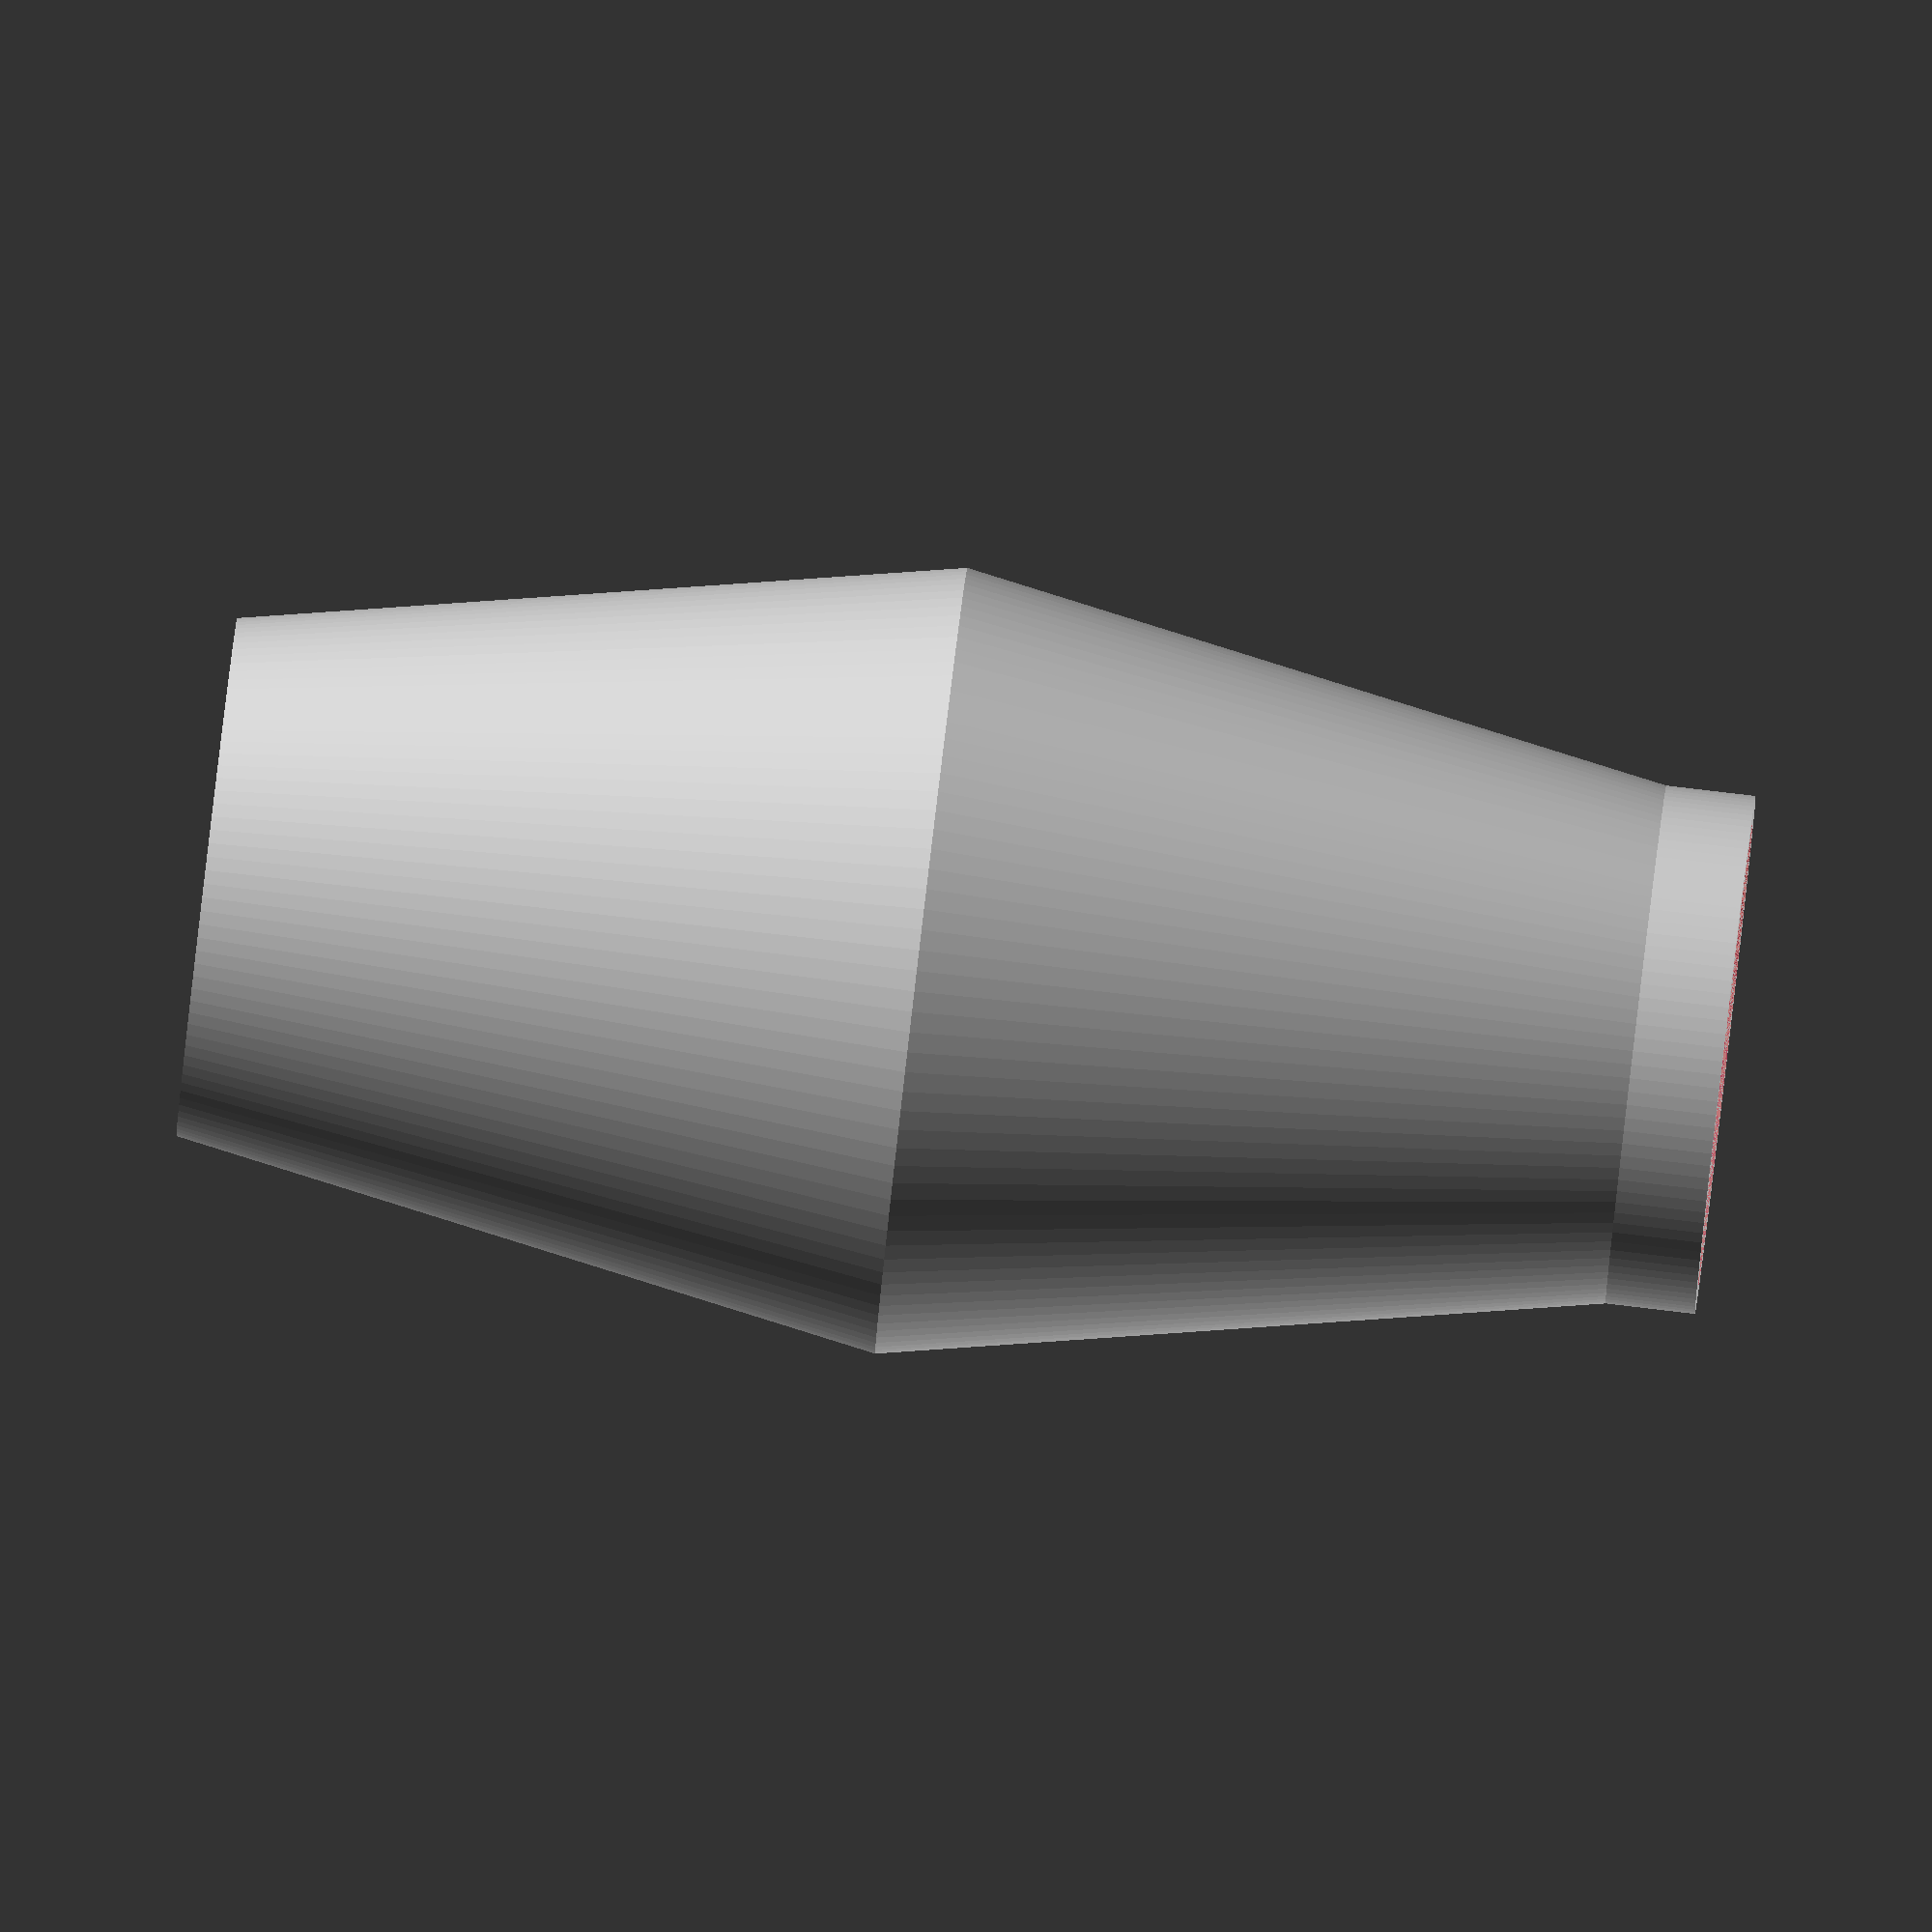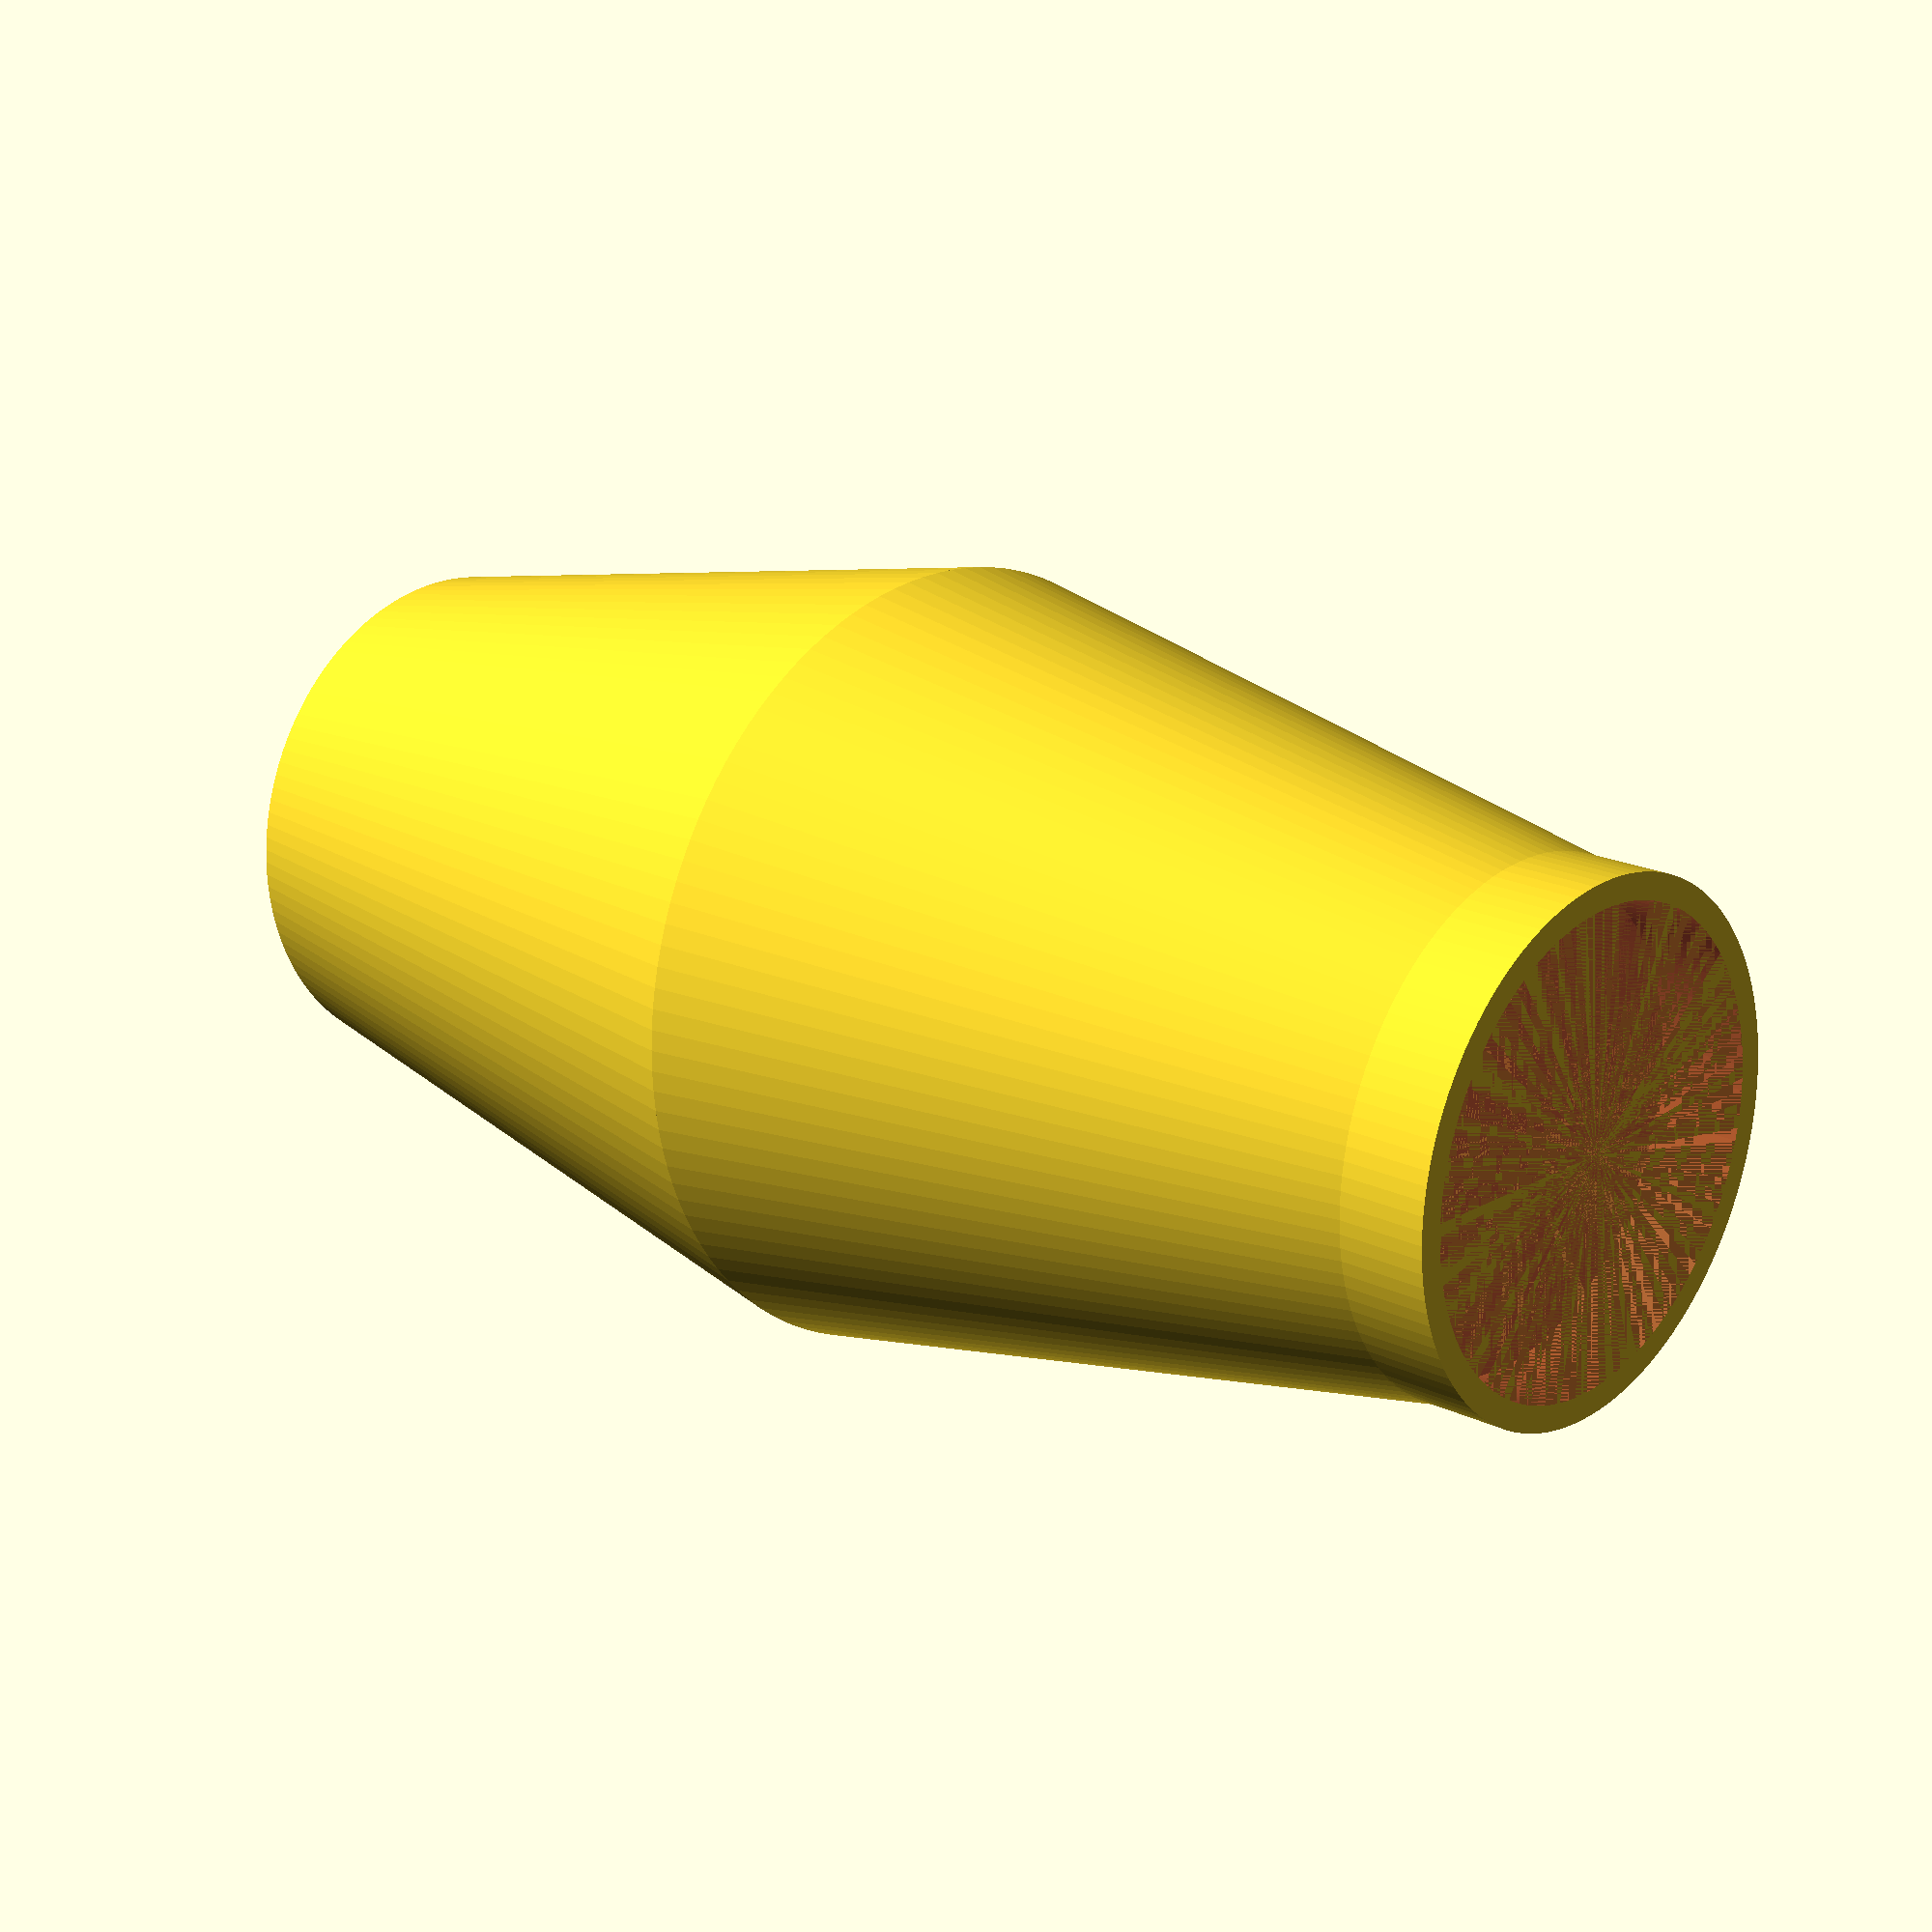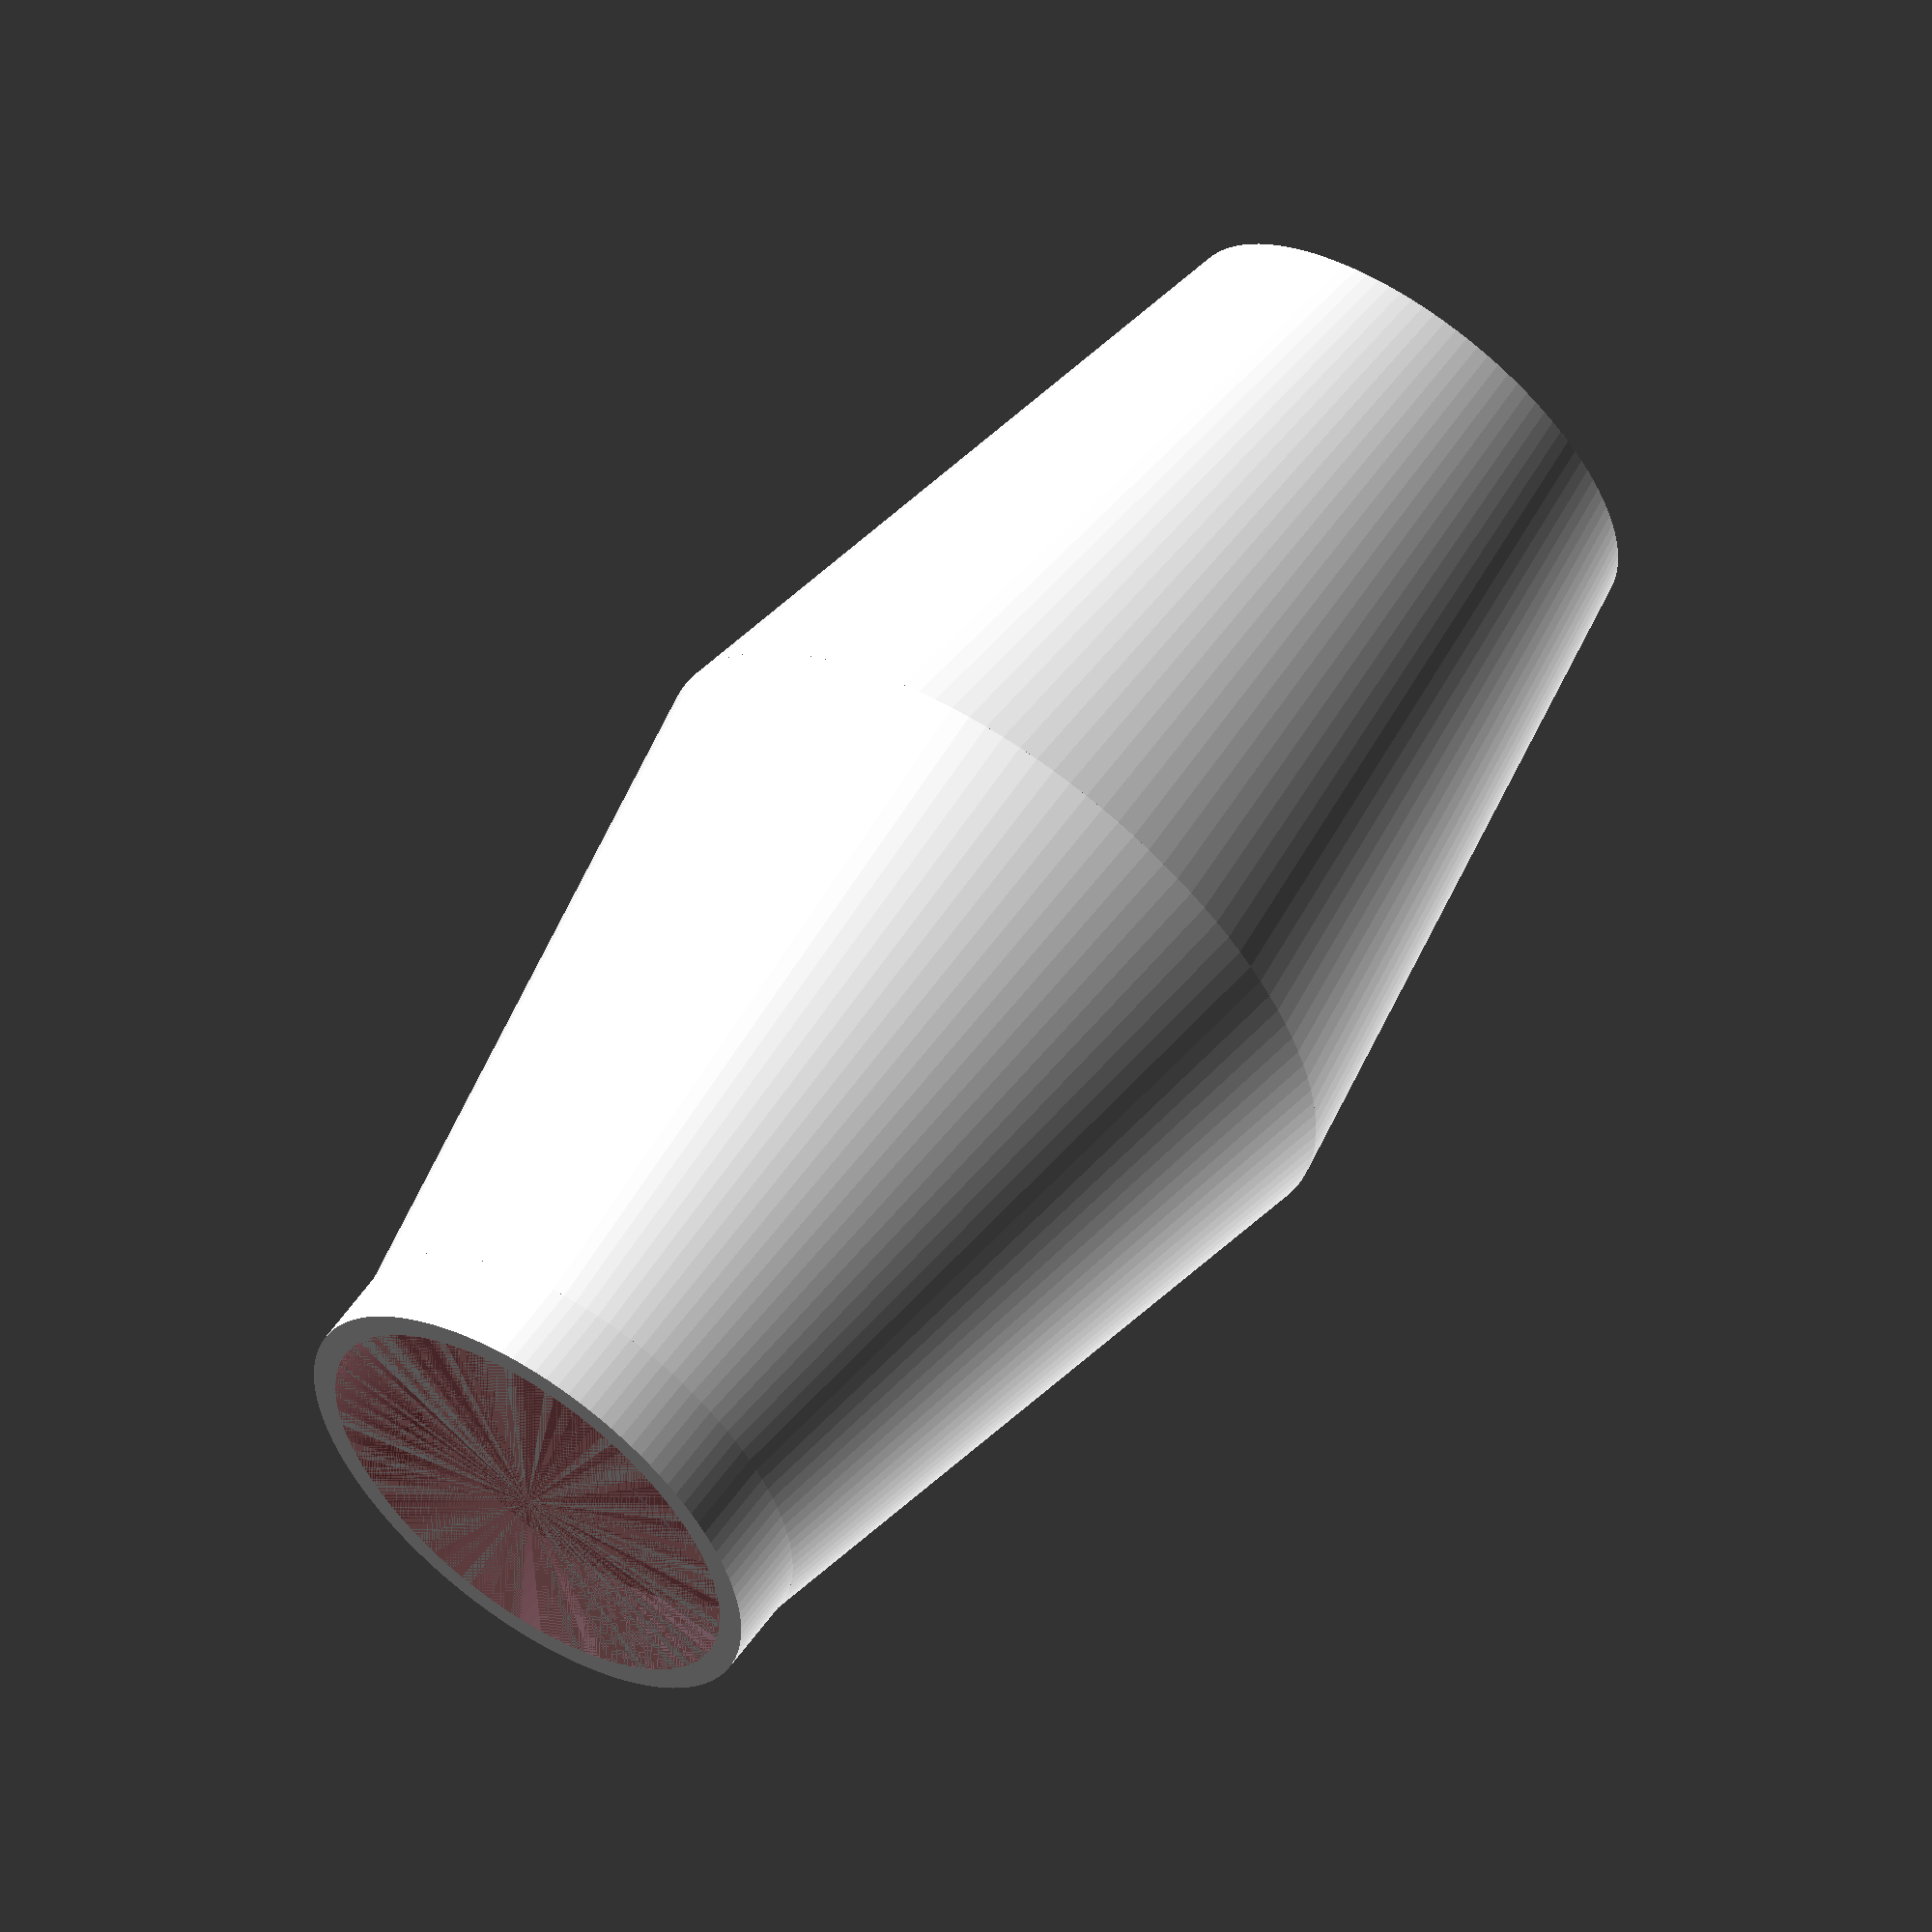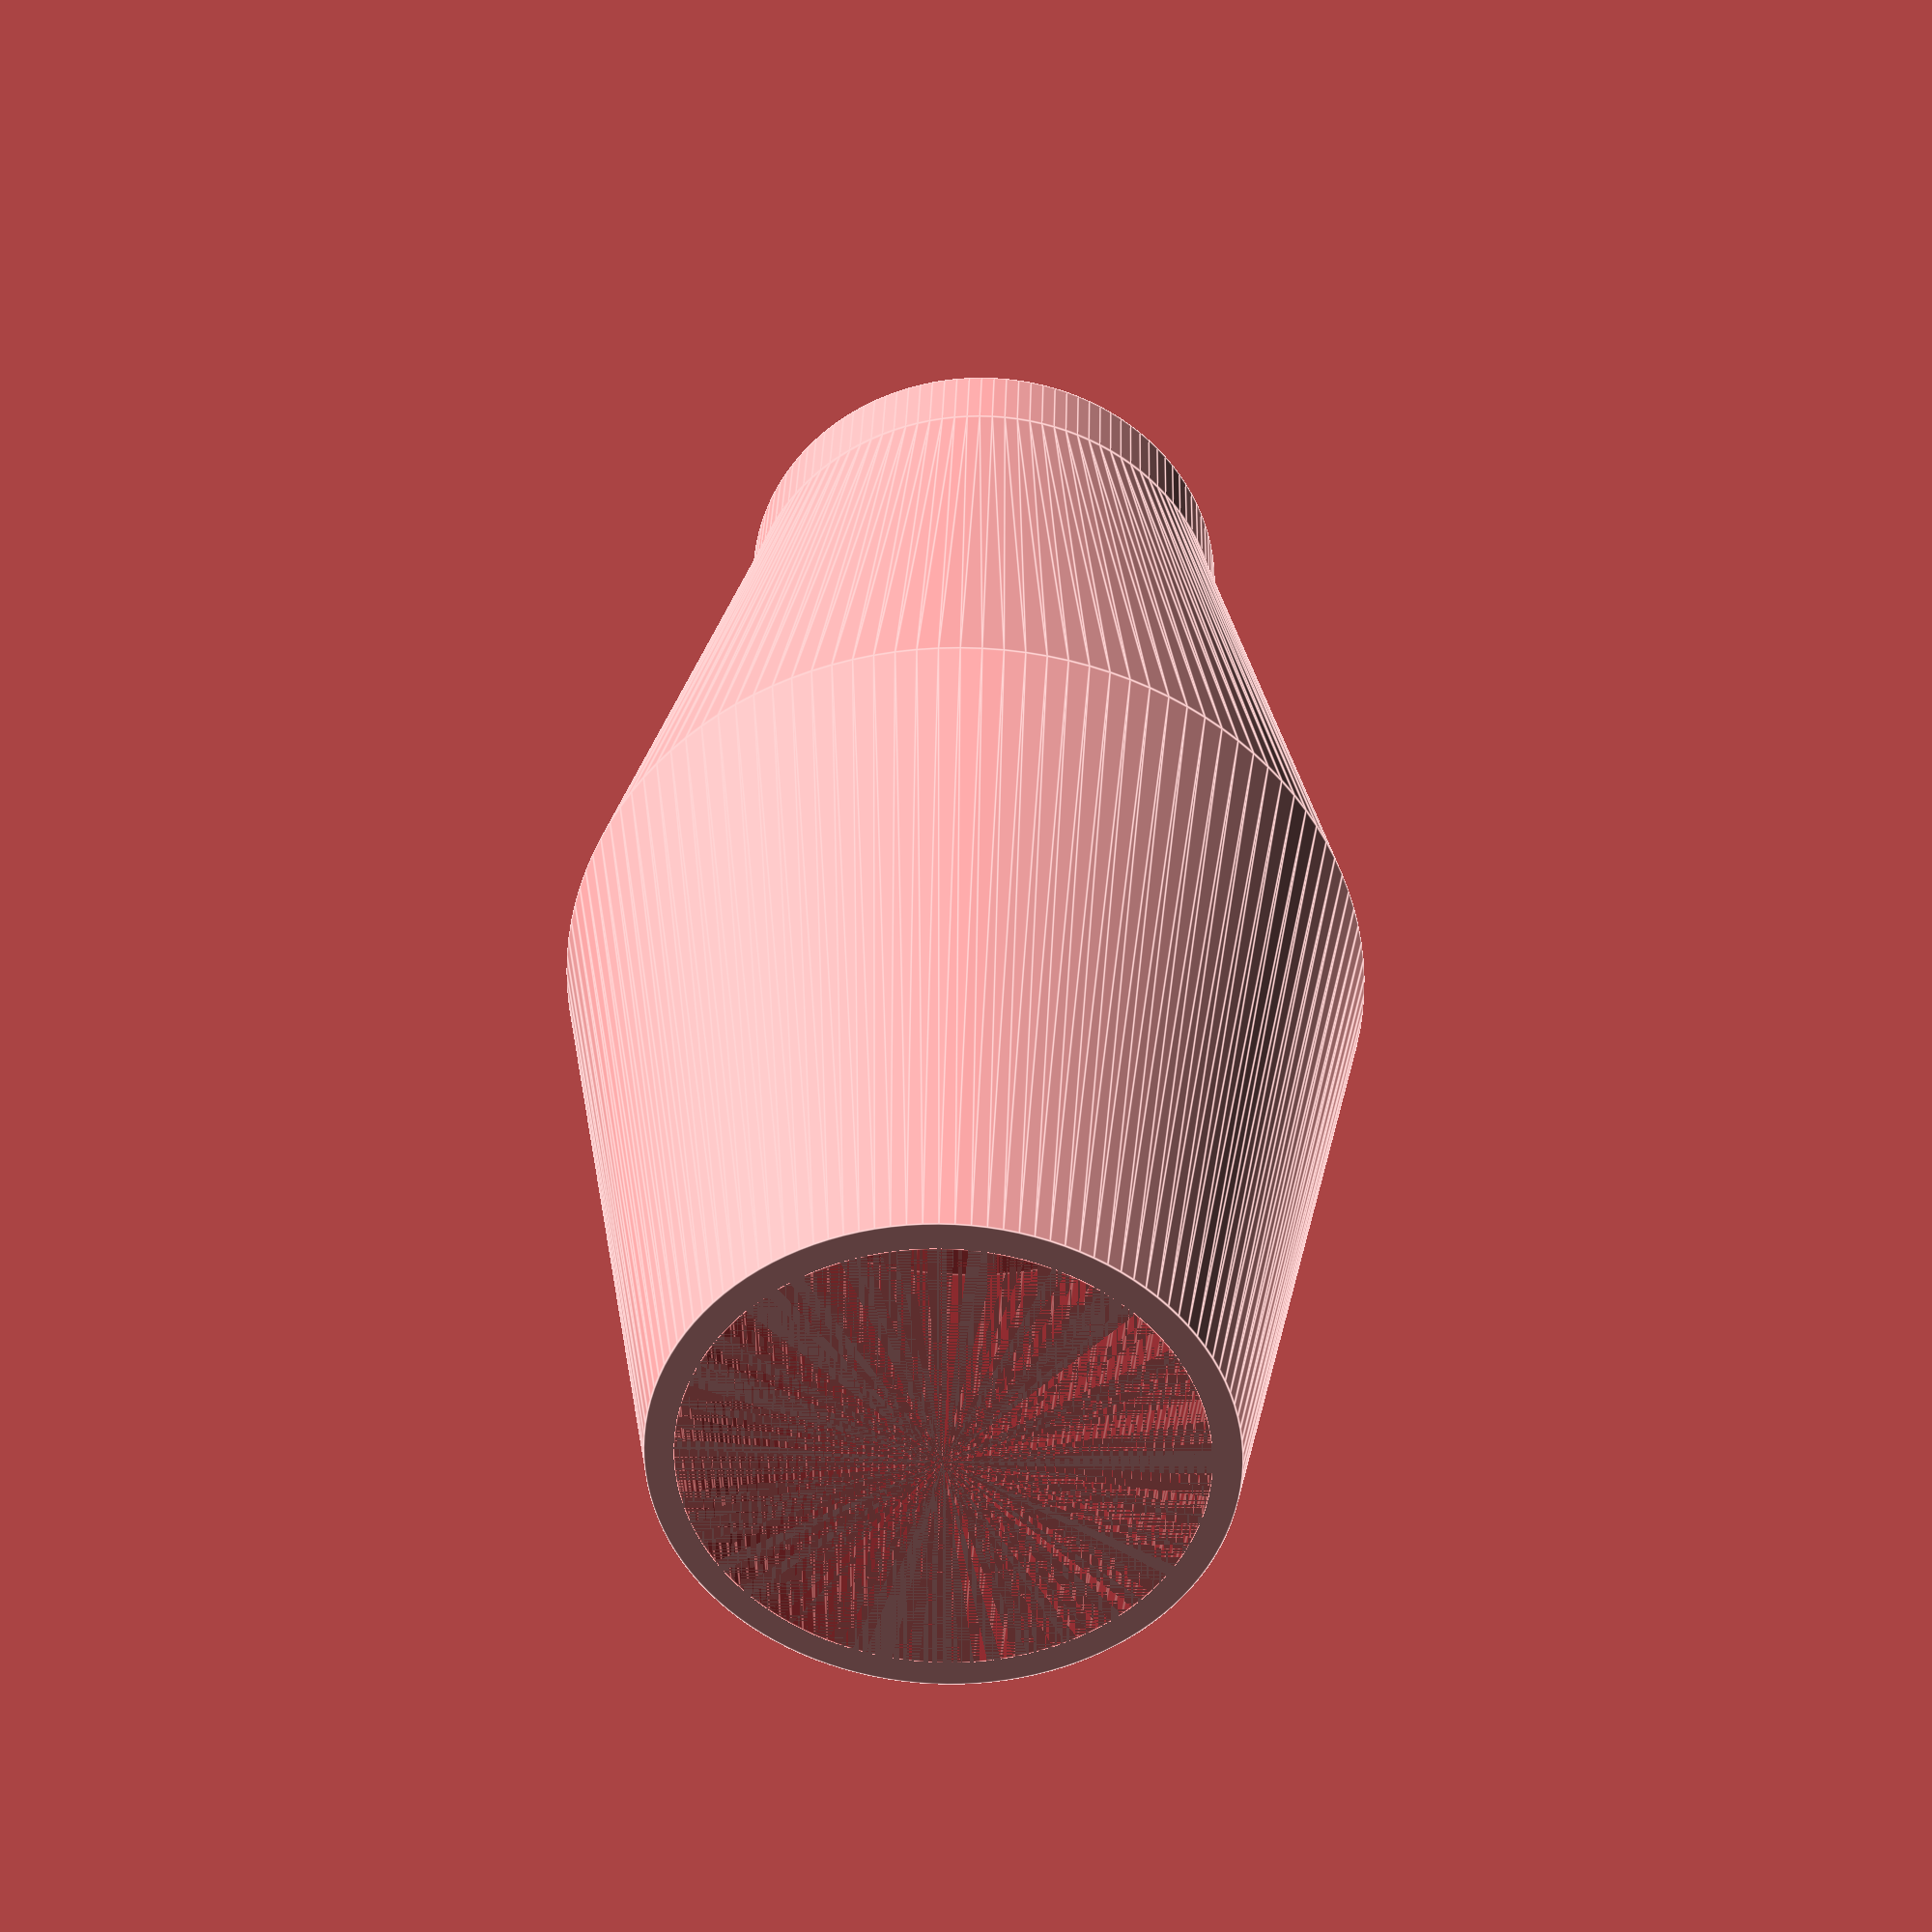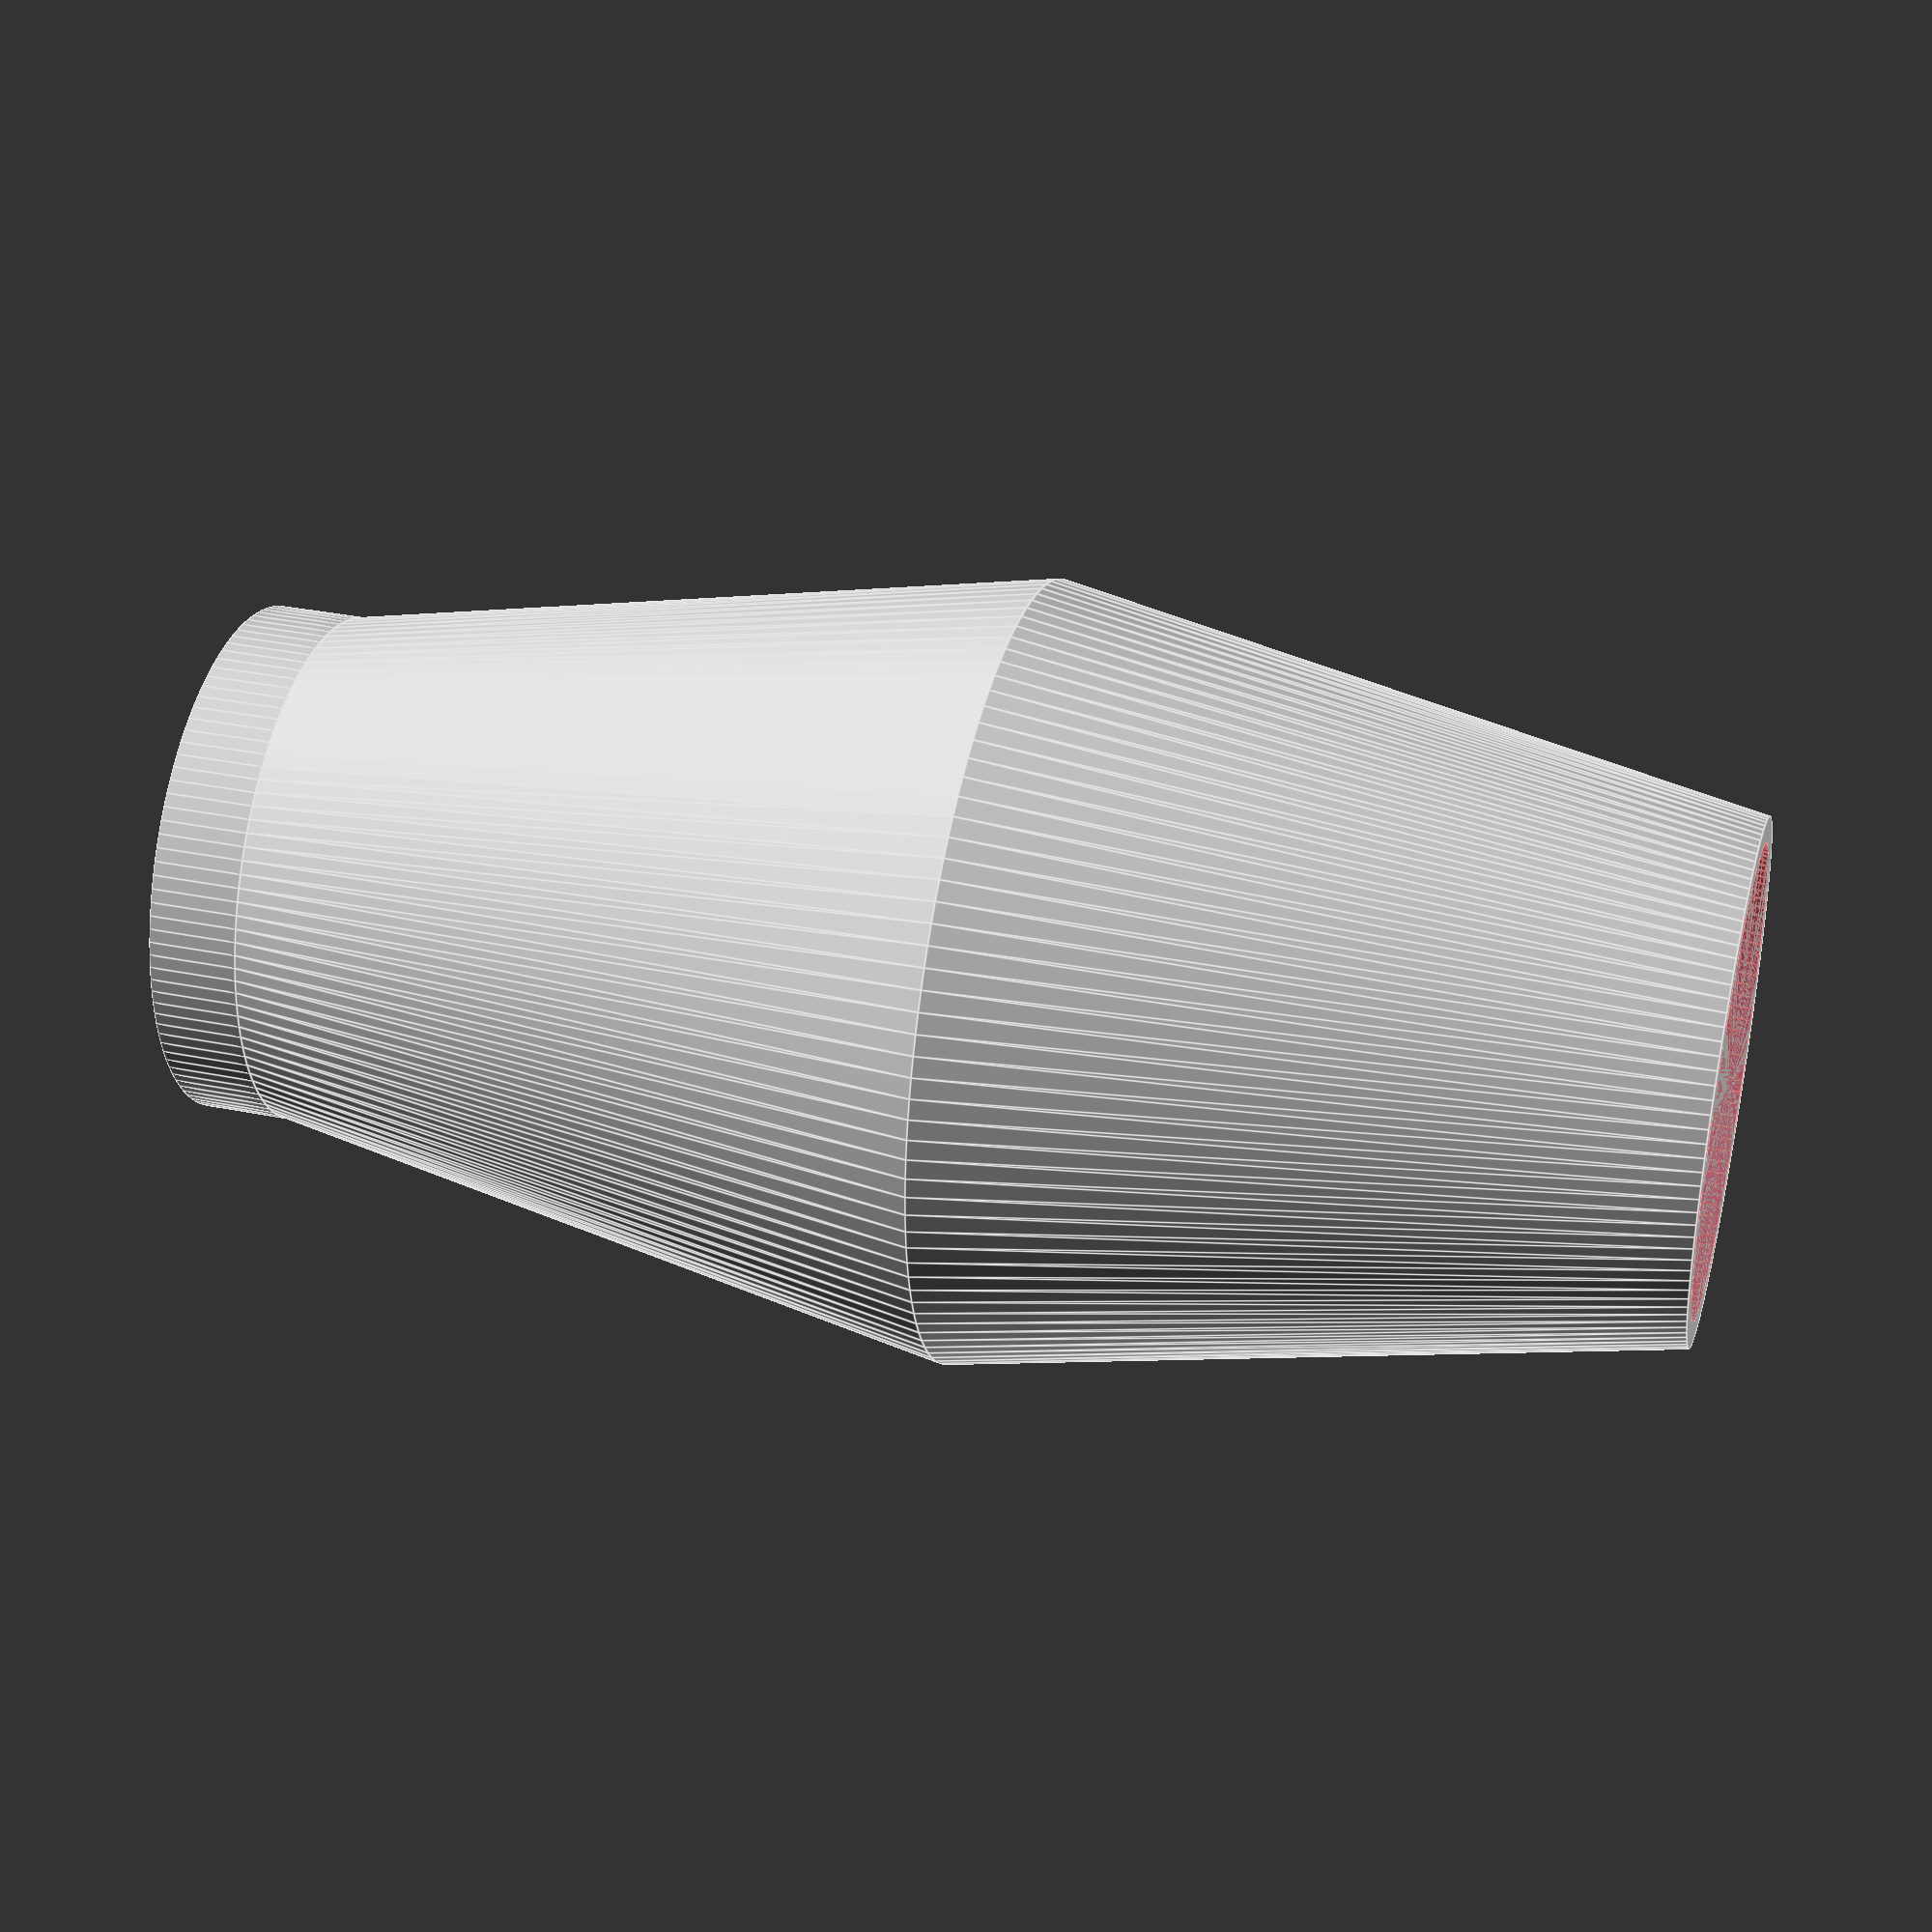
<openscad>
$fn=120;
r1=58/2;

r2=15;

difference() {
    union() {
        cylinder(10,r1,r1);
        translate([0,0,10]) cylinder(80,r1,r1+r2);
        translate([0,0,90]) cylinder(80,r1+r2,r1);
    }
    
    #scale([0.9,0.9,1]) {
        cylinder(10,r1,r1);
        translate([0,0,10]) cylinder(80,r1,r1+r2);
        translate([0,0,90]) cylinder(80,r1+r2,r1);
    }
 

}

</openscad>
<views>
elev=274.2 azim=266.7 roll=96.7 proj=o view=solid
elev=340.6 azim=250.9 roll=132.0 proj=p view=wireframe
elev=301.1 azim=67.0 roll=215.0 proj=o view=solid
elev=145.6 azim=125.4 roll=178.5 proj=p view=edges
elev=144.4 azim=2.4 roll=255.3 proj=p view=edges
</views>
